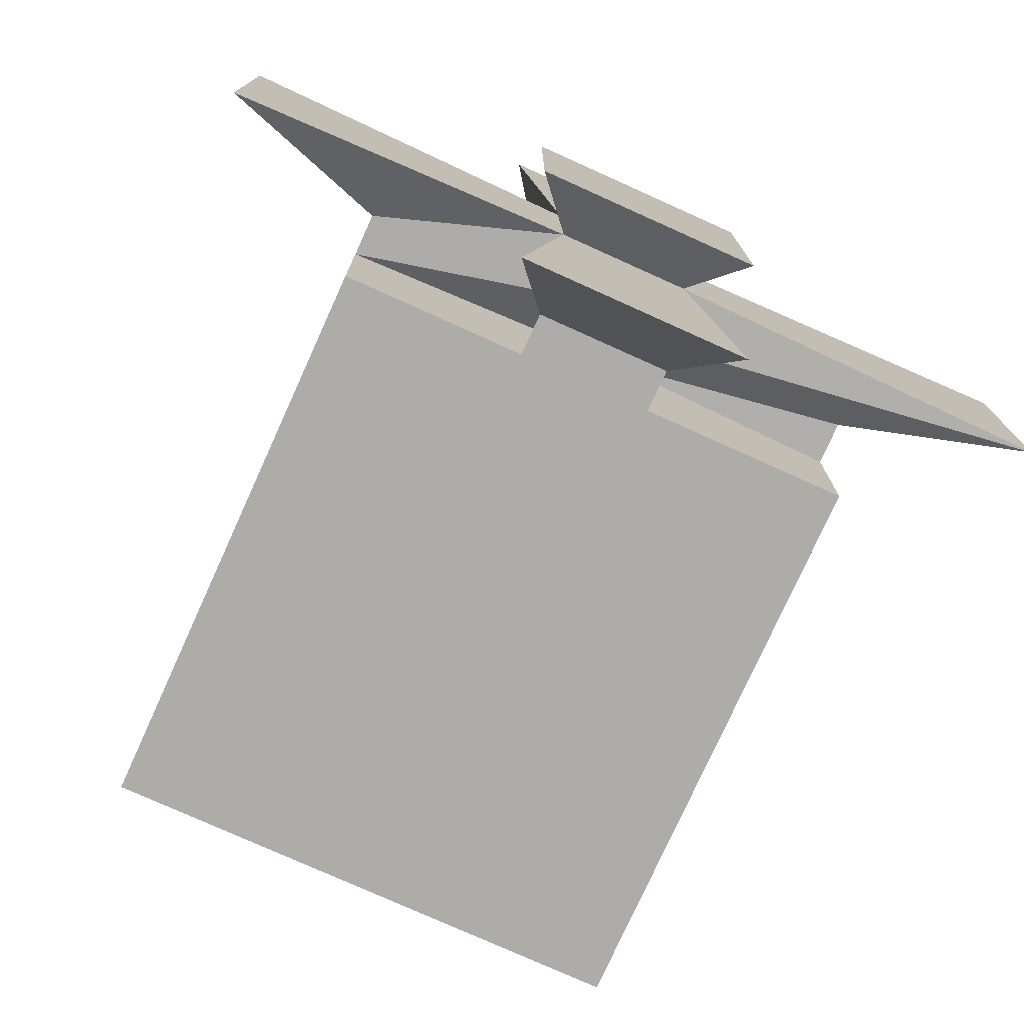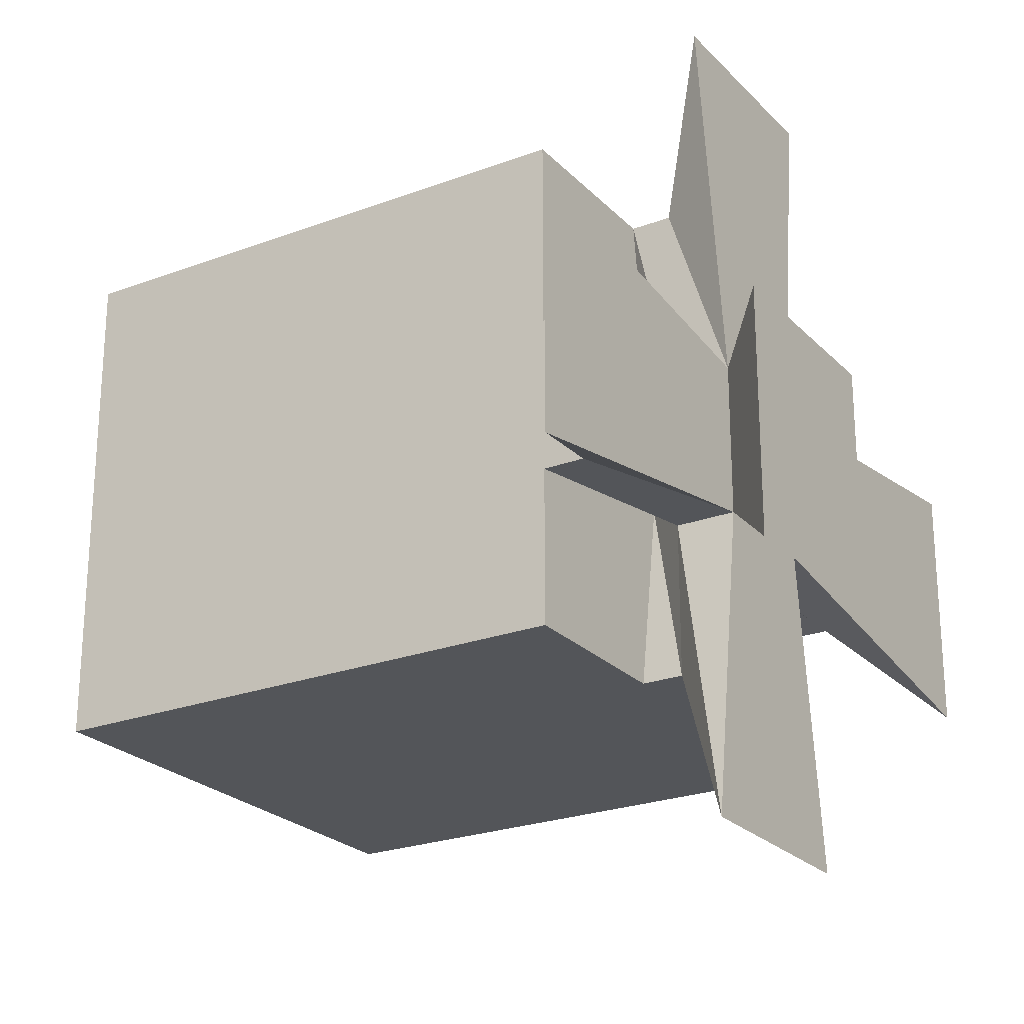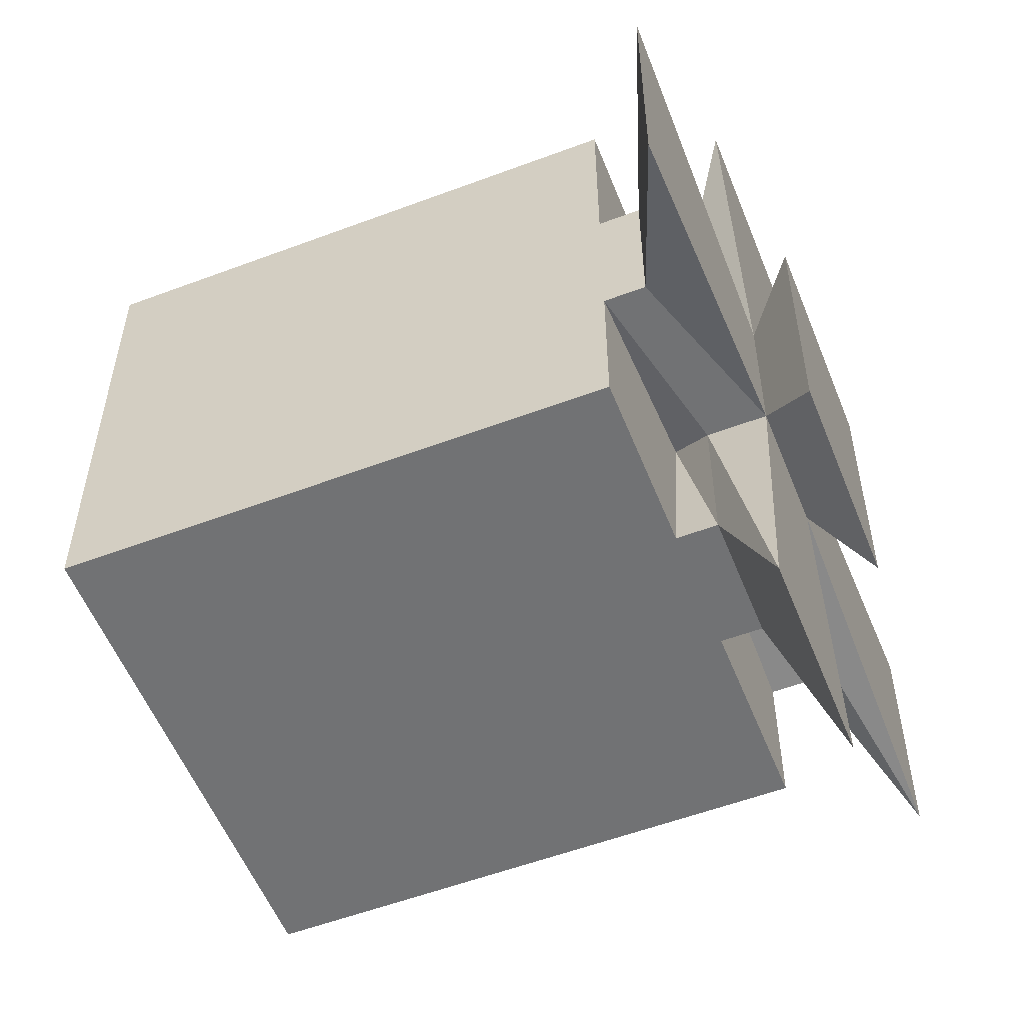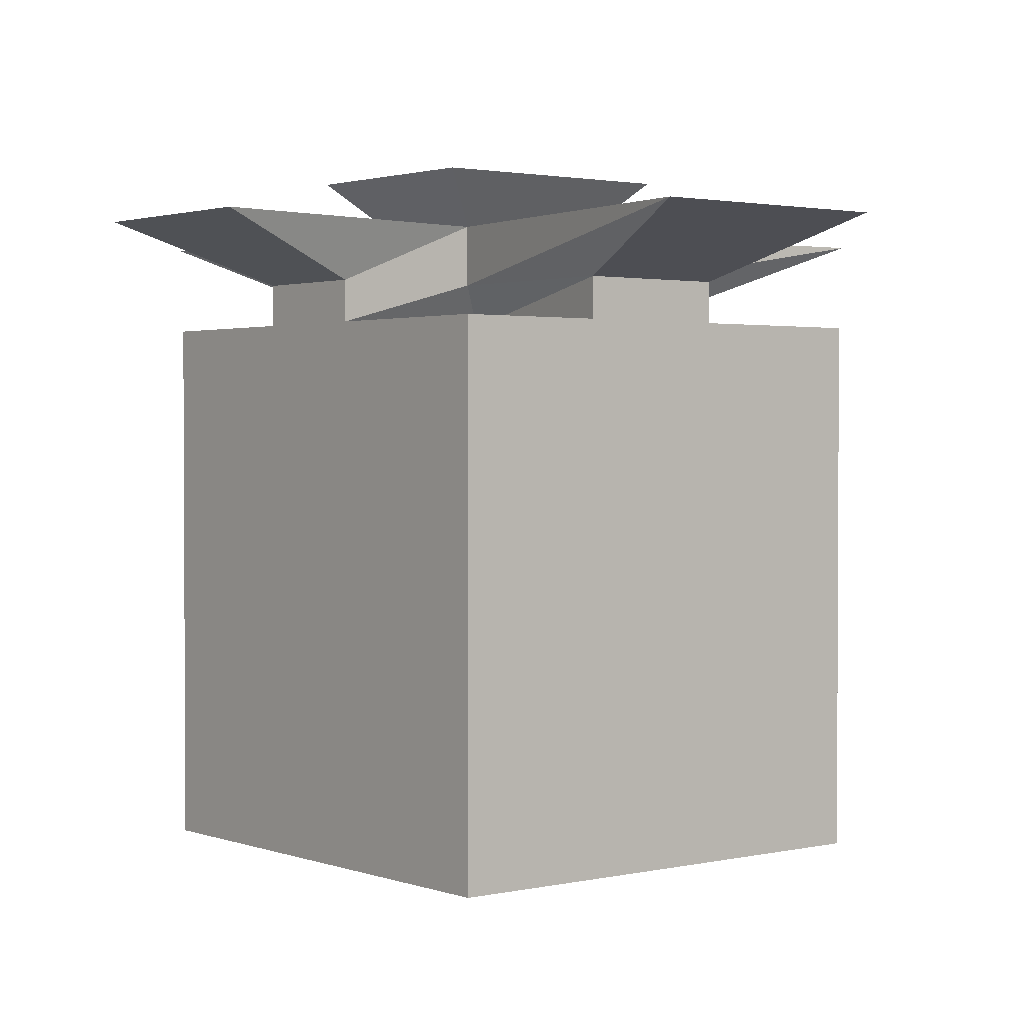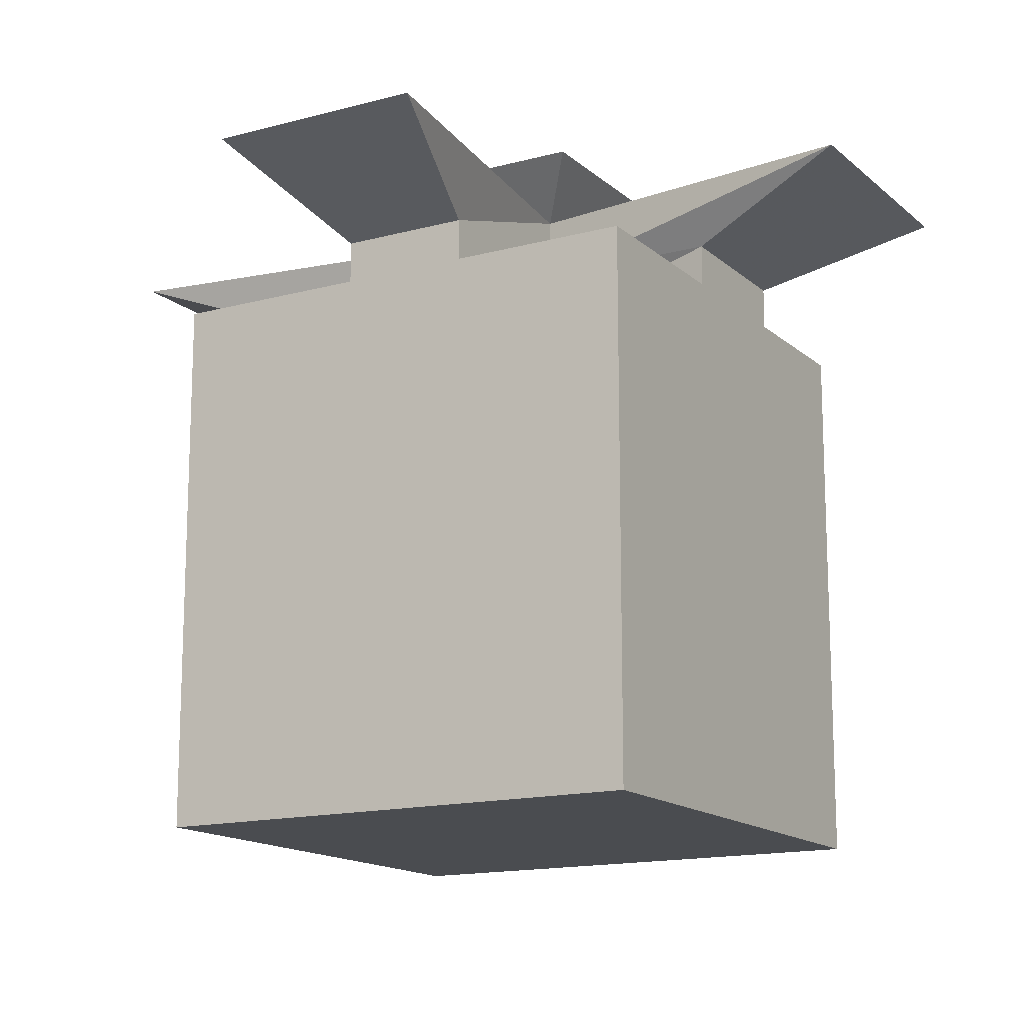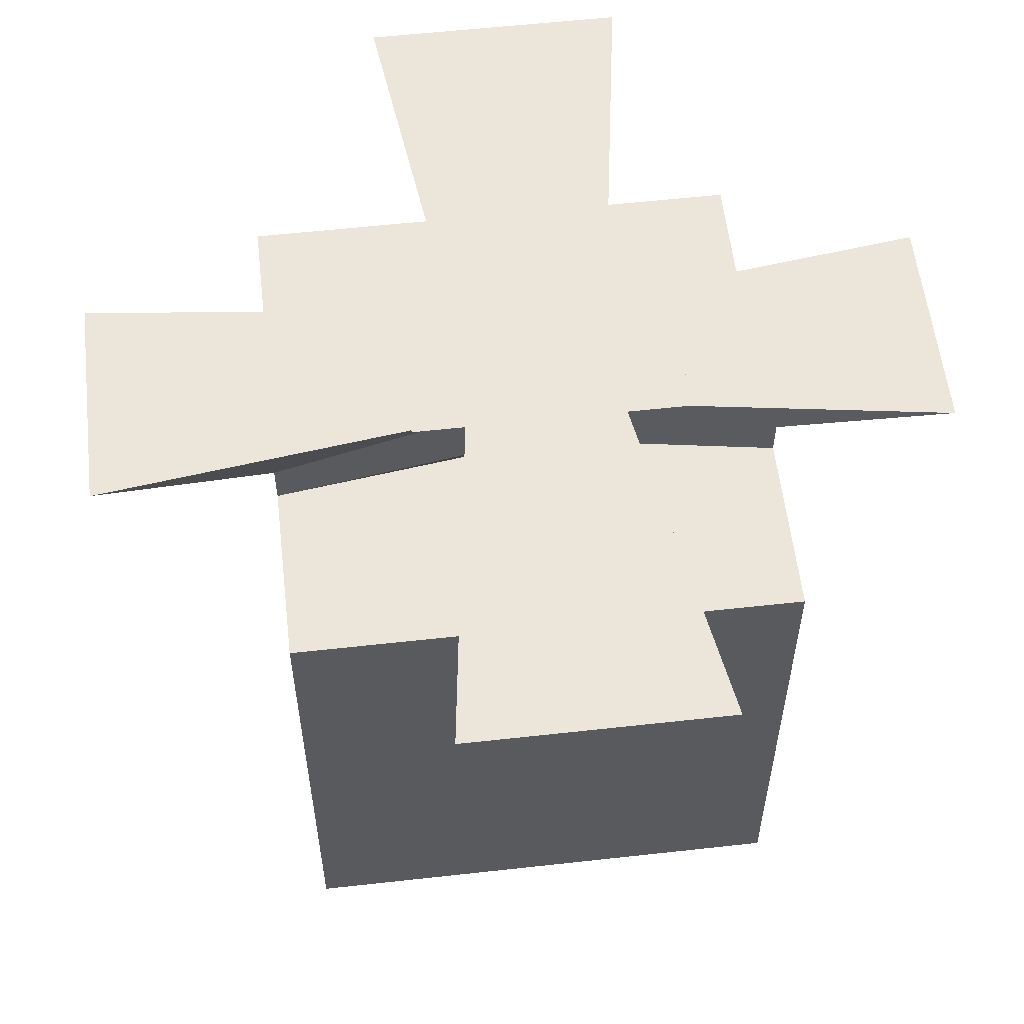
<metadata>
{"format":"obj","ext":"obj","renderer":"f3d","projection":"perspective","resolution":1024,"background":"white","views":[{"elev":-76.7,"azim":155.7,"up":"+Z"},{"elev":-24.0,"azim":122.0,"up":"+Z"},{"elev":-55.4,"azim":111.6,"up":"+Z"},{"elev":1.8,"azim":-128.7,"up":"+Y"},{"elev":-14.9,"azim":30.1,"up":"+Y"},{"elev":57.5,"azim":83.4,"up":"+Y"}]}
</metadata>
<code>
v  -0.1827 -0.2561 0.1765
v  -0.1827 -0.2561 0.03922
v  -0.03736 -0.2561 0.03922
v  -0.03736 -0.2561 0.1765
v  -0.1827 0.1427 0.1765
v  -0.03736 0.1427 0.1765
v  -0.01573 0.1427 0.01359
v  -0.1827 0.1427 0.03922
v  0.1877 -0.2561 0.1765
v  0.1877 -0.2561 0.03922
v  0.1877 0.1427 0.03922
v  0.1877 0.1427 0.1765
v  0.1877 -0.2561 -0.1849
v  0.0573 -0.2561 -0.1849
v  0.0573 0.1427 -0.1849
v  0.1877 0.1427 -0.1849
v  -0.1827 -0.2561 -0.1849
v  -0.1827 -0.2561 -0.0729
v  -0.1827 0.1427 -0.0729
v  -0.1827 0.1427 -0.1849
v  0.1877 -0.2561 -0.0729
v  0.0573 -0.2561 -0.0729
v  0.0573 0.1427 0.1765
v  0.03567 0.1427 0.01359
v  0.0573 -0.2561 0.1765
v  -0.03736 -0.2561 -0.1849
v  -0.03736 0.1427 -0.1849
v  -0.03736 -0.2561 -0.0729
v  -0.06646 0.217 0.3014
v  0.0914 0.217 0.3014
v  0.0573 0.217 0.03922
v  -0.03736 0.217 0.03922
v  -0.03736 0.217 -0.0729
v  -0.3089 0.217 -0.1145
v  -0.3089 0.217 0.07242
v  0.1877 0.1427 -0.0729
v  0.0573 -0.2561 0.03922
v  0.3089 0.217 0.07242
v  0.3089 0.217 -0.1145
v  0.0573 0.217 -0.0729
v  0.09073 0.2561 0.07881
v  0.09073 0.2561 -0.1125
v  -0.07079 0.2561 -0.1125
v  -0.07079 0.2561 0.07881
v  -0.01573 0.1427 -0.04728
v  0.03567 0.1427 -0.04728
v  0.0914 0.217 -0.3014
v  -0.06646 0.217 -0.3014
v  -0.03736 0.1729 -0.1849
v  0.0573 0.1729 -0.1849
v  -0.03736 0.1729 -0.0729
v  -0.1827 0.1729 -0.0729
v  -0.1827 0.1729 0.03922
v  -0.03736 0.1729 0.03922
v  -0.03736 0.1729 0.1765
v  0.0573 0.1729 0.1765
v  0.0573 0.1729 0.03922
v  0.1877 0.1729 0.03922
v  0.1877 0.1729 -0.0729
v  0.0573 0.1729 -0.0729
g Box_2
f 2 3 4 1
f 6 7 8 5
f 4 6 5 1
f 10 11 12 9
f 14 15 16 13
f 18 19 20 17
f 13 21 22 14
f 12 11 24 23
f 9 12 23 25
f 26 27 15 14
f 14 22 28 26
f 30 31 32 29
f 25 23 6 4
f 17 20 27 26
f 18 28 3 2
f 33 34 35 32
f 21 36 11 10
f 1 5 8 2
f 9 25 37 10
f 39 40 31 38
f 25 4 3 37
f 42 43 44 41
f 2 8 19 18
f 10 37 22 21
f 37 3 28 22
f 17 26 28 18
f 27 20 19 45
f 13 16 36 21
f 16 15 46 36
f 47 48 33 40
f 15 27 49 50
f 27 45 51 49
f 45 19 52 51
f 19 8 53 52
f 8 7 54 53
f 7 6 55 54
f 6 23 56 55
f 23 24 57 56
f 24 11 58 57
f 11 36 59 58
f 36 46 60 59
f 46 15 50 60
f 50 49 48 47
f 49 51 33 48
f 51 52 34 33
f 52 53 35 34
f 53 54 32 35
f 54 55 29 32
f 55 56 30 29
f 56 57 31 30
f 57 58 38 31
f 58 59 39 38
f 59 60 40 39
f 60 50 47 40
f 33 32 44 43
f 32 31 41 44
f 31 40 42 41
f 40 33 43 42

</code>
